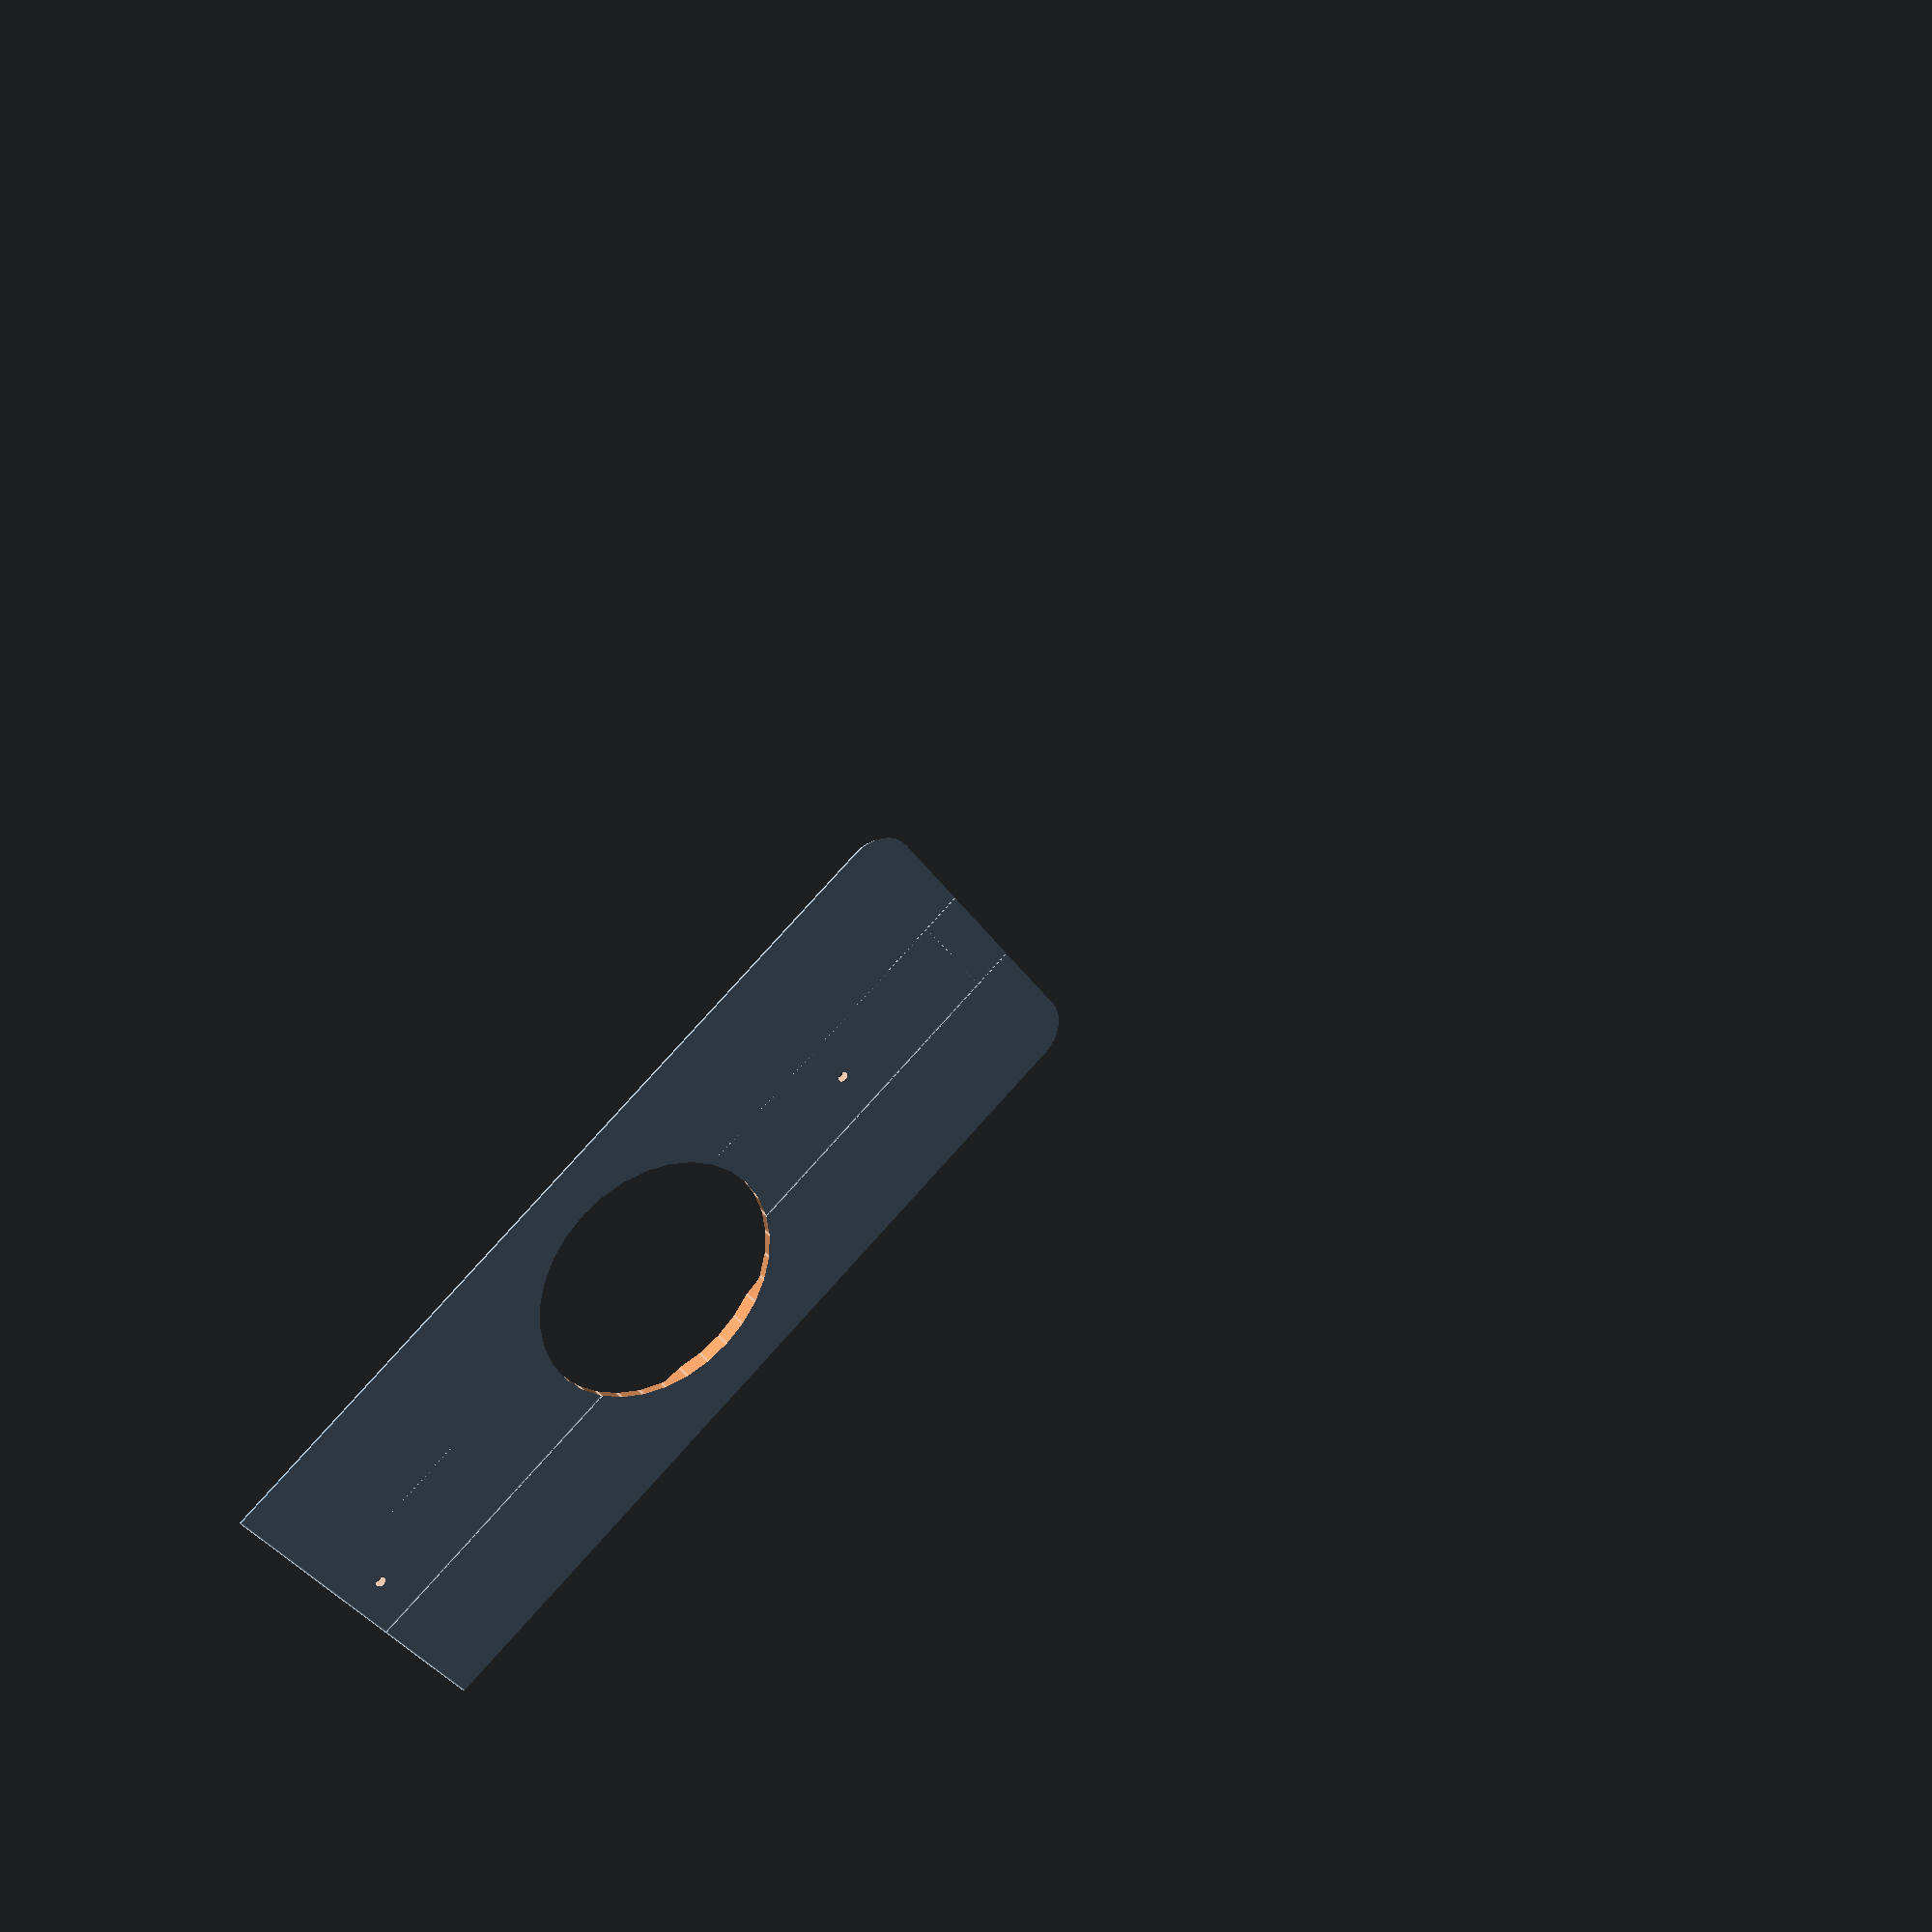
<openscad>

//https://nettfront.hu/hu/termekek/ii-kategoria/a12-r6

$fn=32;

W=1.6;

D=18;
HX=128+56/2+10;
HY=56/2+10;

module base() {
    mirror([0,0,1])
    intersection() {
        union() {
            translate([0,0,D/2-3]) {
                sphere(d=D);
                rotate(-90,[1,0,0])
                cylinder(d=D,h=HY);
                rotate(90,[0,1,0])
                cylinder(d=D,h=HX);
            }
            cube([HX,HY,W]);
        }
        cube(2*[HX,HY,W],center=true);
    }
}

difference() {
    union() {
        base();
        translate([0,50+6,0])
        mirror([0,1,0])
        base();
    }
    for(x=[0,128])
        translate([x+6+50/2,56/2,0])
        cylinder(d=2,h=100,center=true);
    
    translate([HX/2,56/2,0])
    cylinder(d=50,h=10,center=true);
   
}
</openscad>
<views>
elev=149.4 azim=216.4 roll=33.3 proj=p view=edges
</views>
